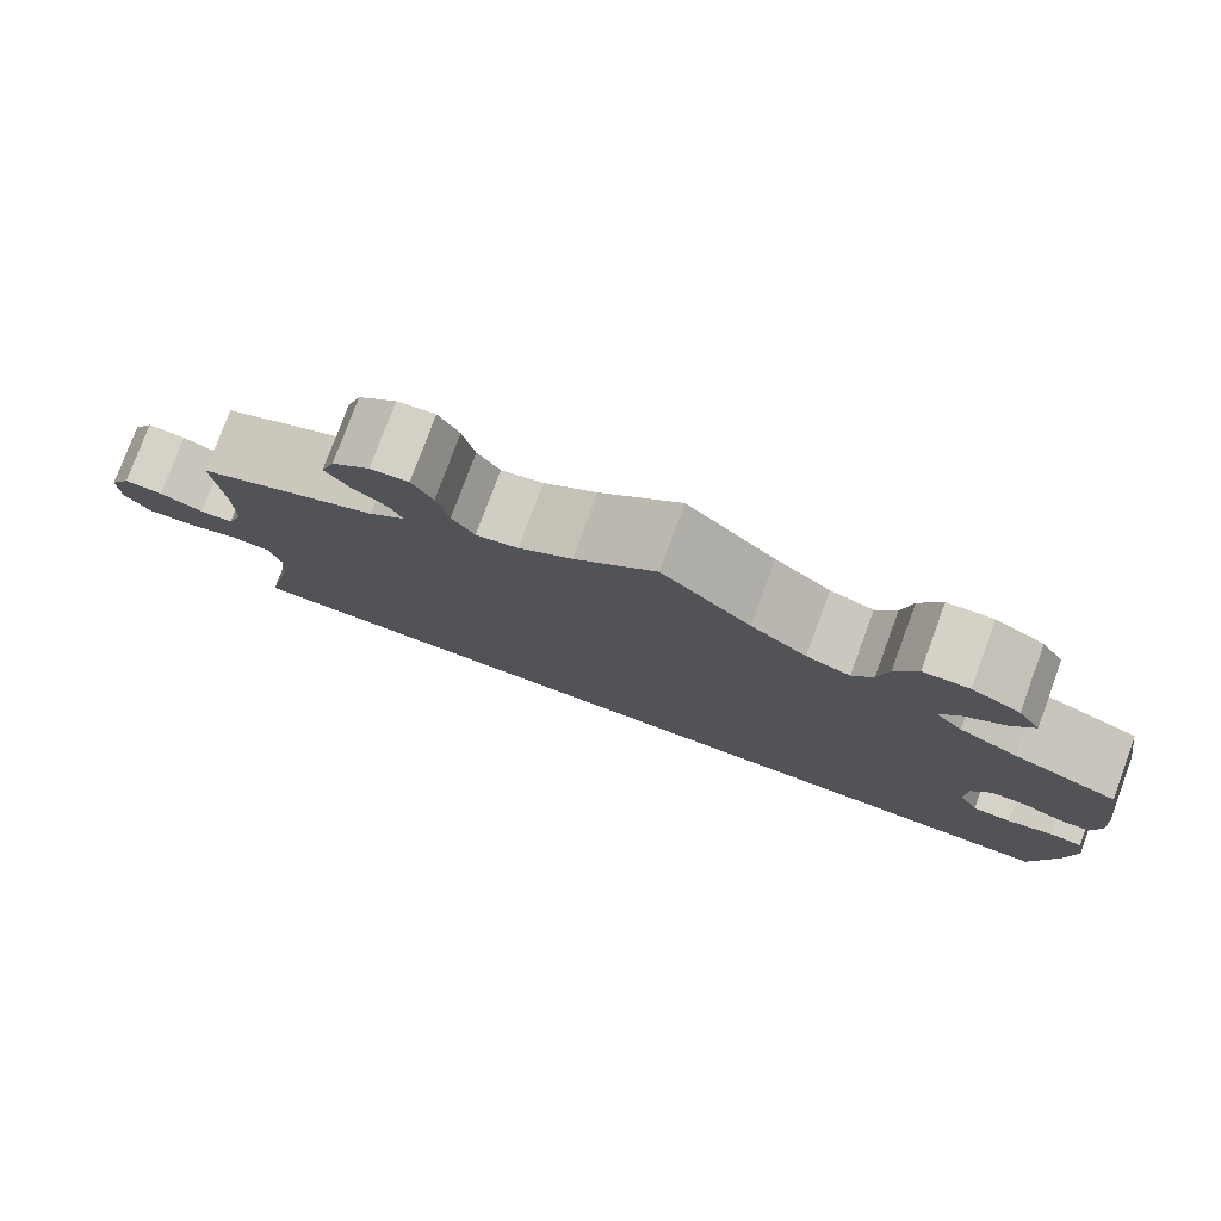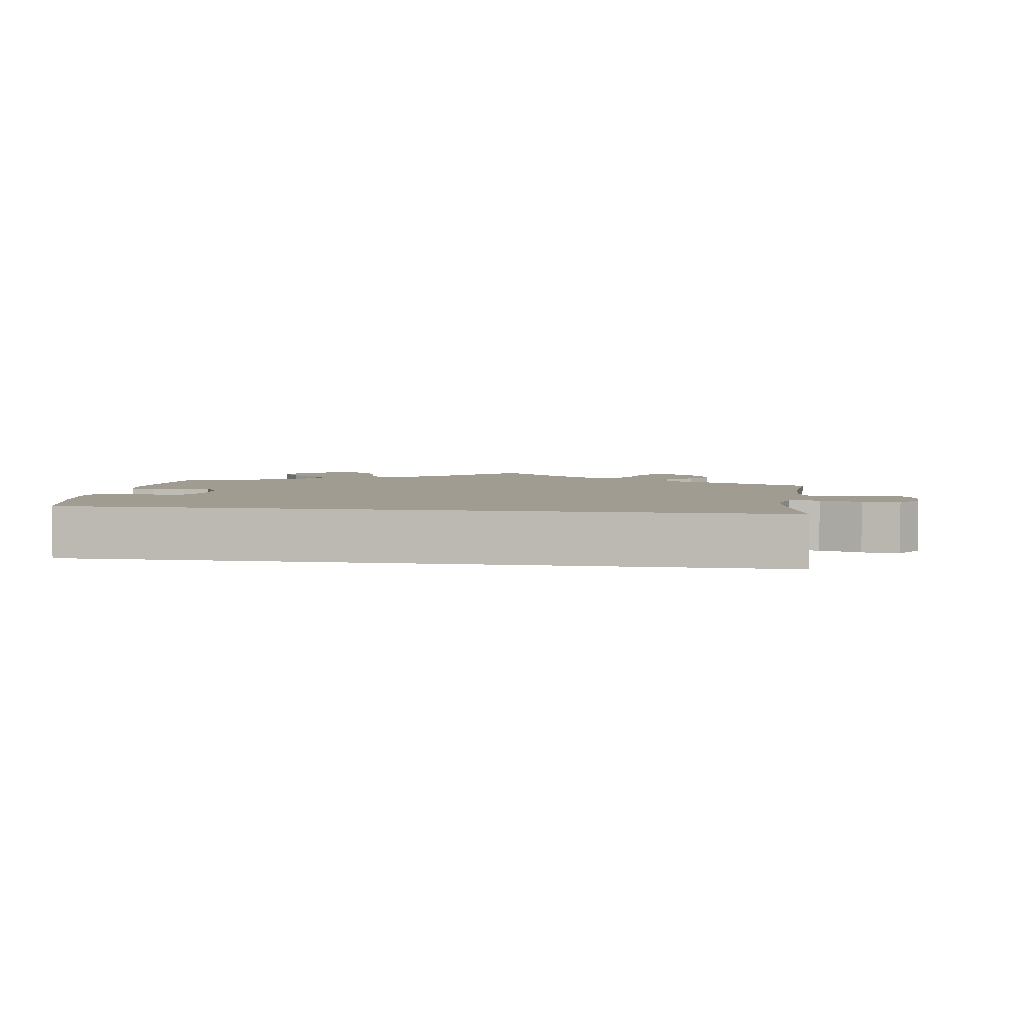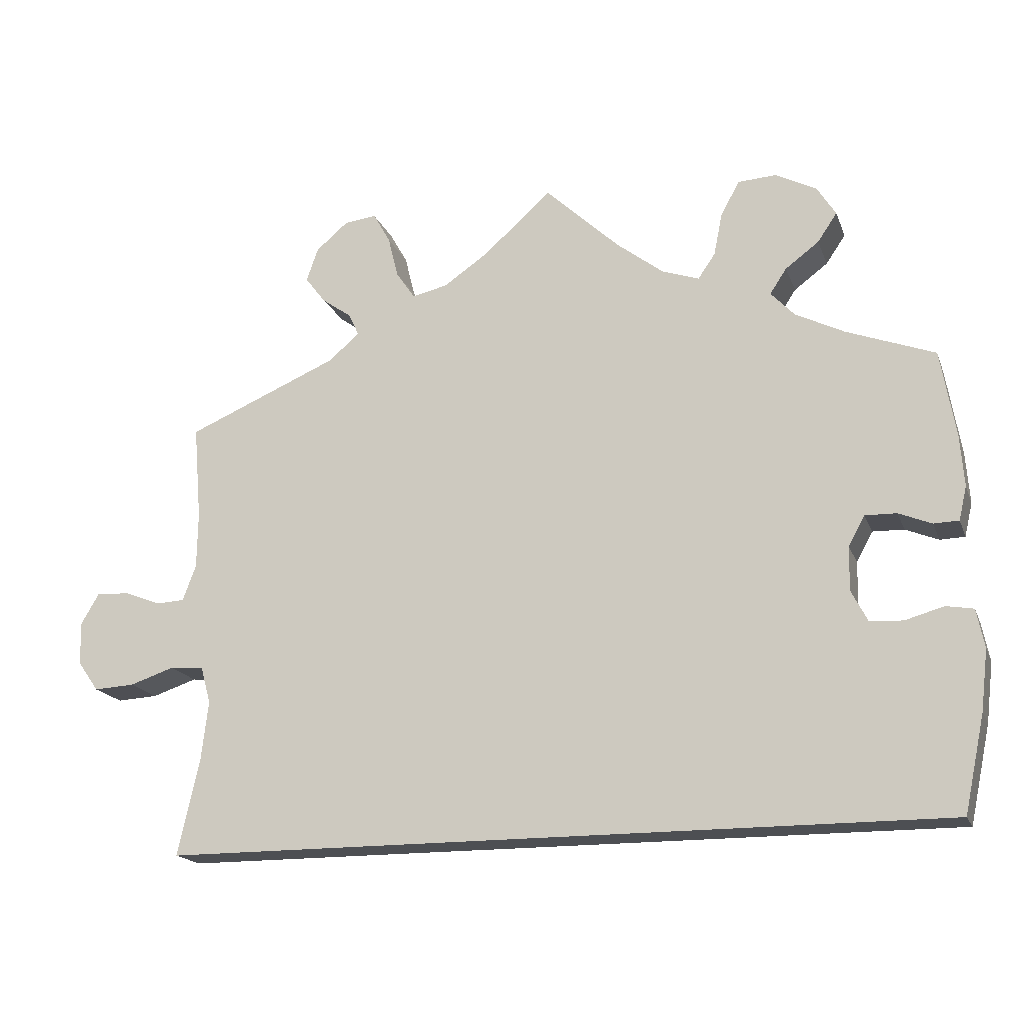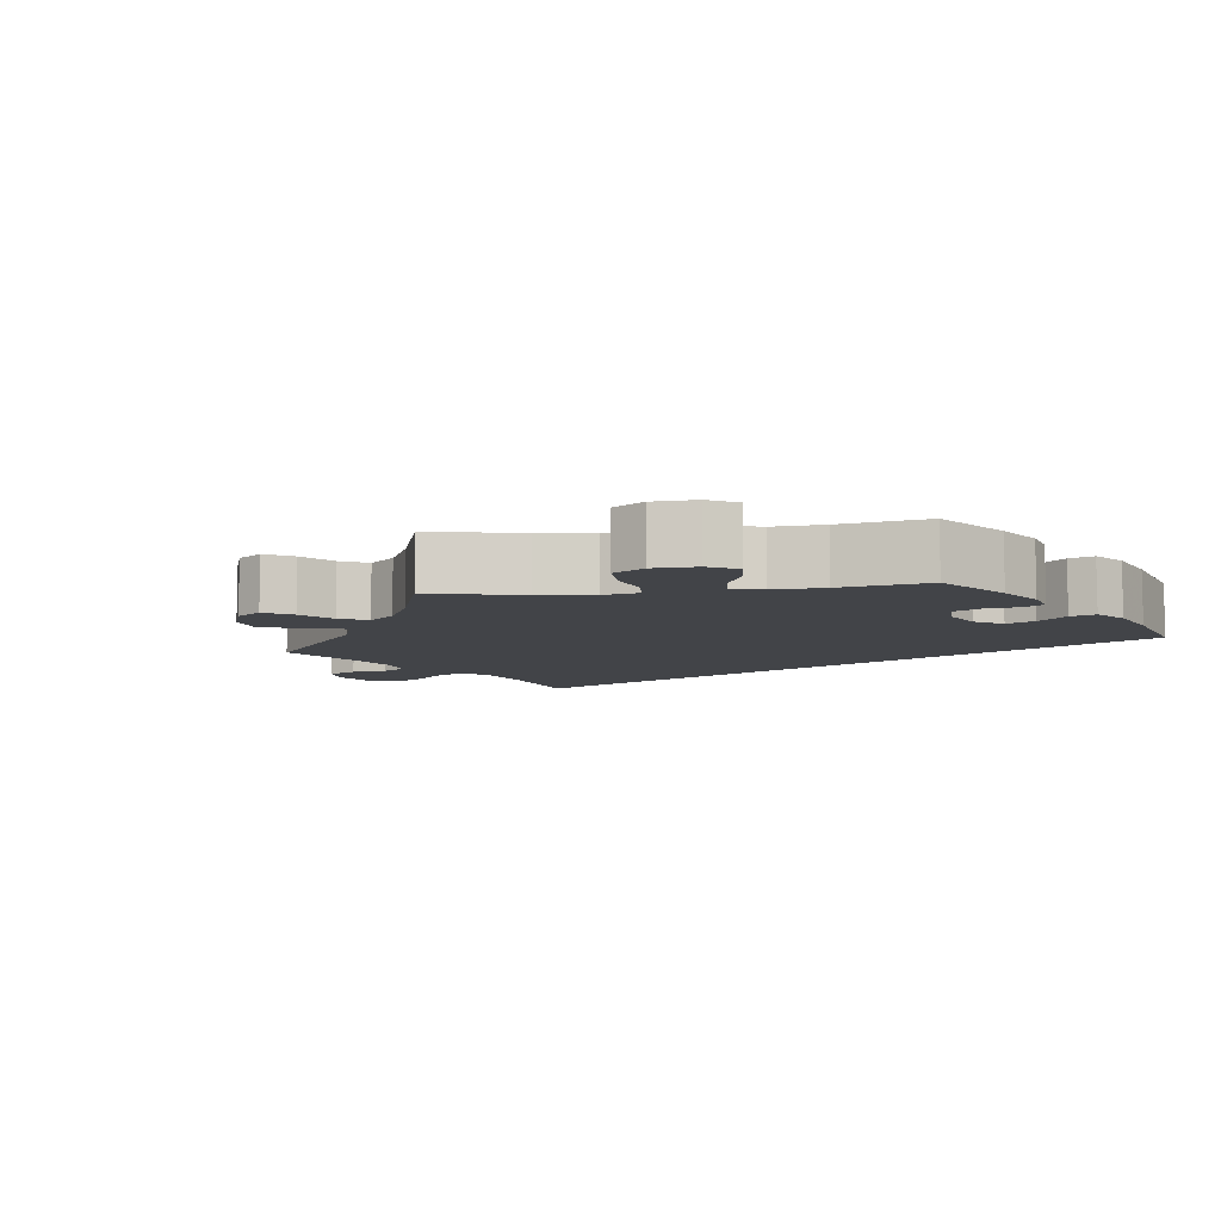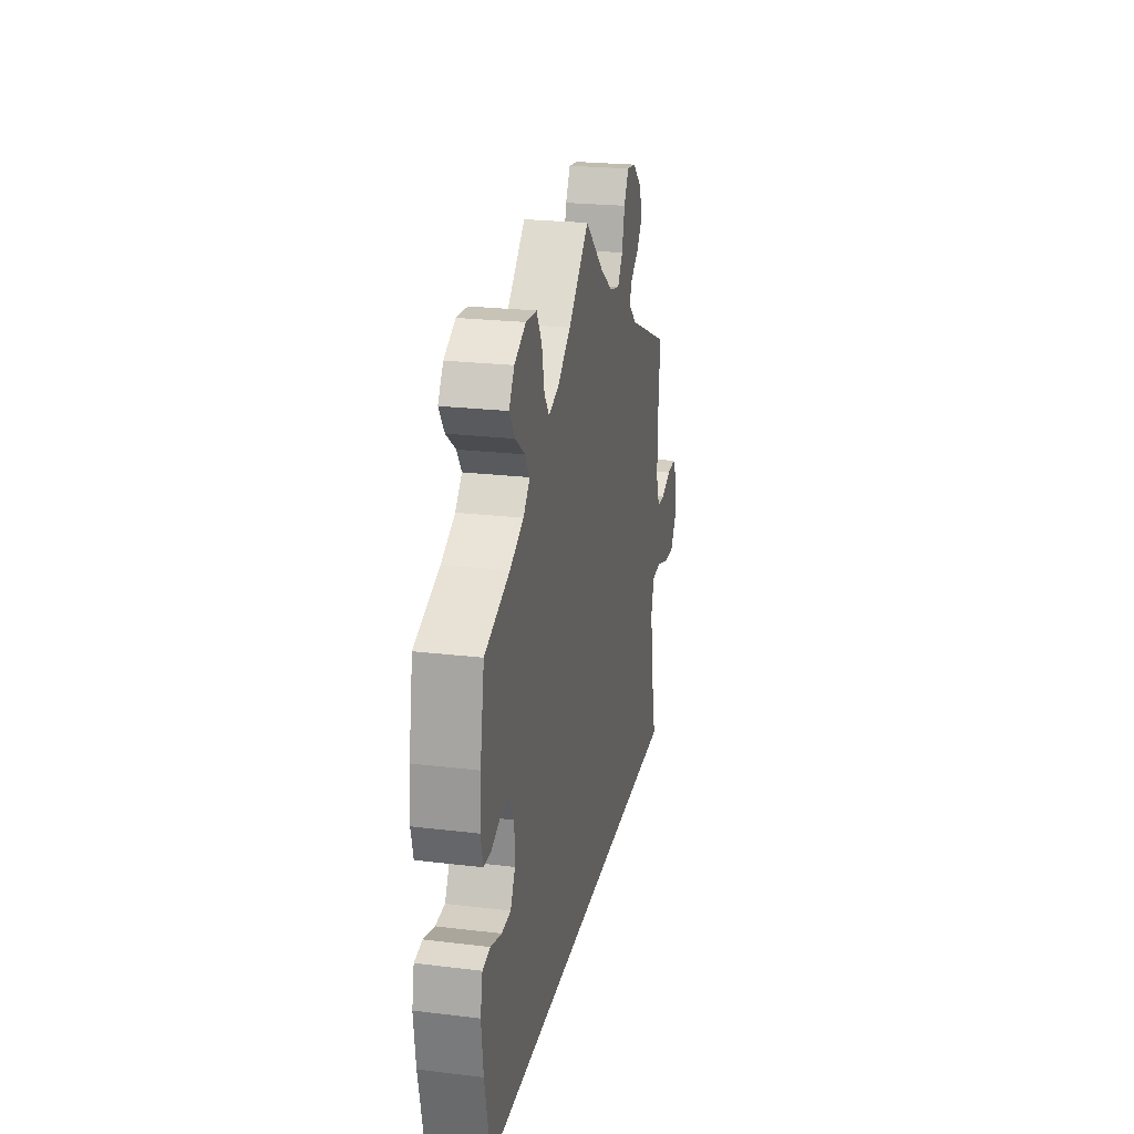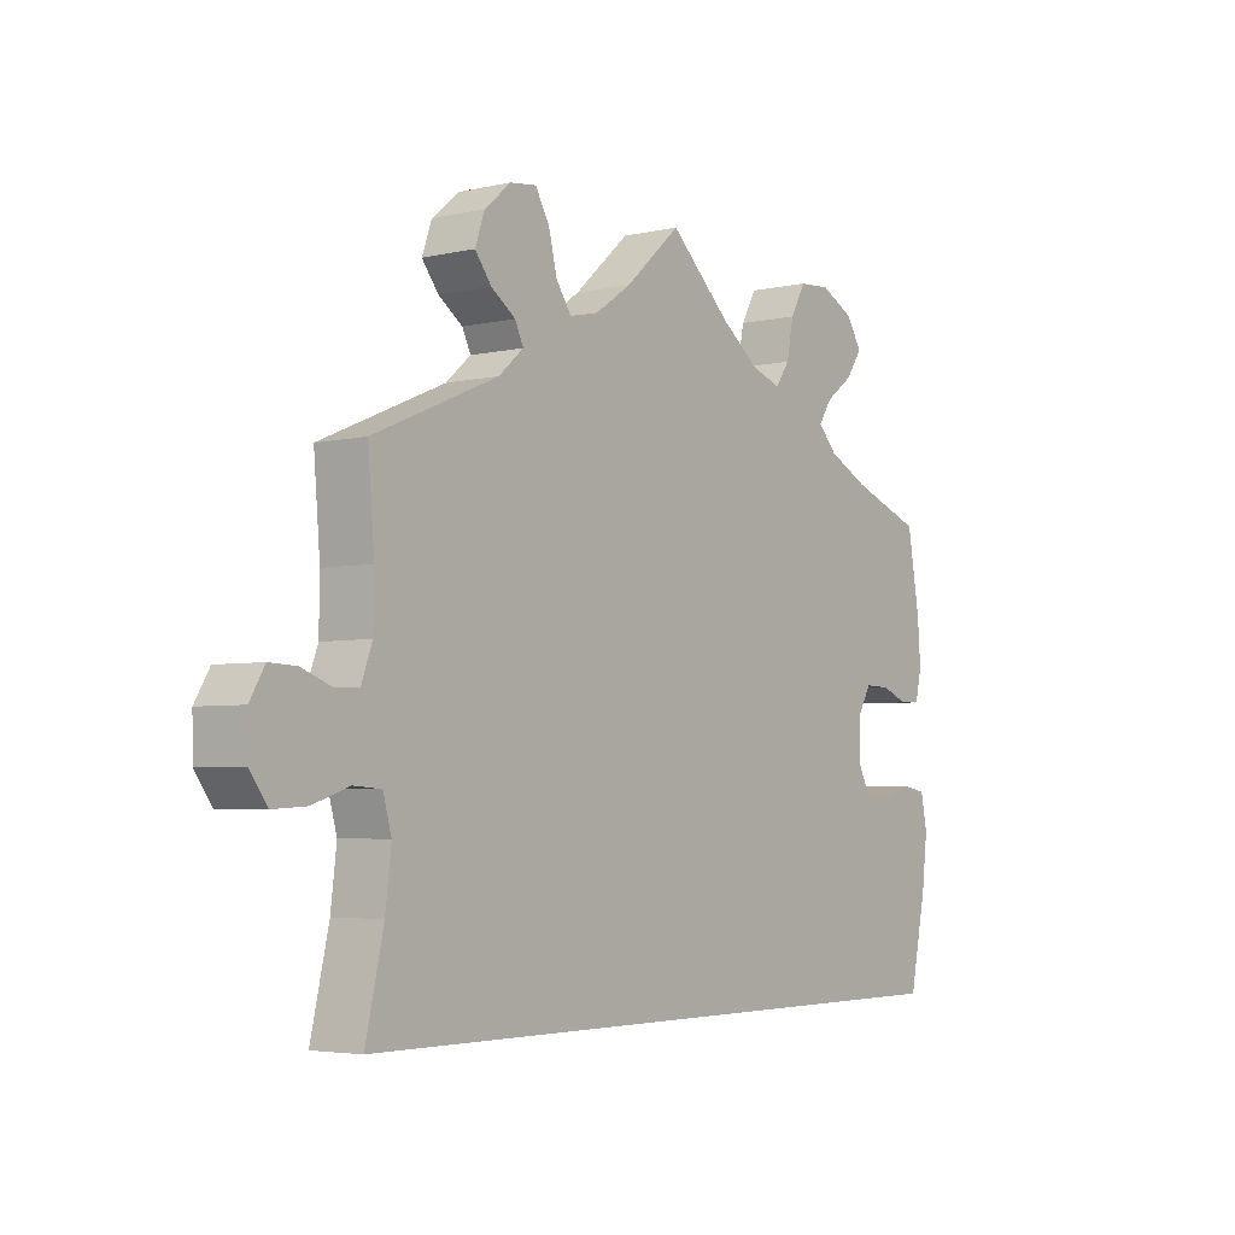
<metadata>
{"format":"obj","ext":"obj","renderer":"f3d","projection":"perspective","resolution":1024,"background":"white","views":[{"elev":78.2,"azim":20.3,"up":"+Z"},{"elev":4.4,"azim":-172.0,"up":"+Y"},{"elev":-17.7,"azim":16.8,"up":"+Z"},{"elev":-8.1,"azim":37.8,"up":"+Y"},{"elev":23.1,"azim":101.6,"up":"+Z"},{"elev":-4.1,"azim":-53.2,"up":"+Z"}]}
</metadata>
<code>
v 0.519 0.07 0.179
v 0.524 0.07 0.113
v 0.514 0.07 0.07
v 0.482 0.07 0.069
v 0.44 0.07 0.086
v 0.4 0.07 0.087
v 0.379 0.07 0.049
v 0.378 0.07 -0.007
v 0.399 0.07 -0.047
v 0.441 0.07 -0.049
v 0.49 0.07 -0.035
v 0.525 0.07 -0.041
v 0.535 0.07 -0.09
v 0.526 0.07 -0.166
v 0.5 0.07 -0.289
v -0.501 0.07 -0.289
v -0.473 0.07 -0.165
v -0.464 0.07 -0.09
v -0.477 0.07 -0.043
v -0.52 0.07 -0.04
v -0.577 0.07 -0.059
v -0.629 0.07 -0.062
v -0.656 0.07 -0.024
v -0.657 0.07 0.031
v -0.634 0.07 0.07
v -0.592 0.07 0.068
v -0.545 0.07 0.05
v -0.509 0.07 0.052
v -0.492 0.07 0.098
v -0.491 0.07 0.169
v -0.501 0.07 0.289
v -0.307 0.07 0.372
v -0.268 0.07 0.406
v -0.281 0.07 0.434
v -0.319 0.07 0.461
v -0.345 0.07 0.495
v -0.33 0.07 0.538
v -0.289 0.07 0.573
v -0.248 0.07 0.578
v -0.226 0.07 0.539
v -0.213 0.07 0.486
v -0.189 0.07 0.451
v -0.144 0.07 0.461
v -0.087 0.07 0.5
v 0 0.07 0.578
v 0.095 0.07 0.489
v 0.155 0.07 0.443
v 0.202 0.07 0.427
v 0.224 0.07 0.459
v 0.235 0.07 0.514
v 0.259 0.07 0.557
v 0.308 0.07 0.56
v 0.36 0.07 0.533
v 0.384 0.07 0.495
v 0.359 0.07 0.458
v 0.316 0.07 0.426
v 0.295 0.07 0.394
v 0.325 0.07 0.362
v 0.387 0.07 0.331
v 0.5 0.07 0.289
v 0.519 0 0.179
v 0.524 0 0.113
v 0.514 0 0.07
v 0.482 0 0.069
v 0.44 0 0.086
v 0.4 0 0.087
v 0.379 0 0.049
v 0.378 0 -0.007
v 0.399 0 -0.047
v 0.441 0 -0.049
v 0.49 0 -0.035
v 0.525 0 -0.041
v 0.535 0 -0.09
v 0.526 0 -0.166
v 0.5 0 -0.289
v -0.501 0 -0.289
v -0.473 0 -0.165
v -0.464 0 -0.09
v -0.477 0 -0.043
v -0.52 0 -0.04
v -0.577 0 -0.059
v -0.629 0 -0.062
v -0.656 0 -0.024
v -0.657 0 0.031
v -0.634 0 0.07
v -0.592 0 0.068
v -0.545 0 0.05
v -0.509 0 0.052
v -0.492 0 0.098
v -0.491 0 0.169
v -0.501 0 0.289
v -0.307 0 0.372
v -0.268 0 0.406
v -0.281 0 0.434
v -0.319 0 0.461
v -0.345 0 0.495
v -0.33 0 0.538
v -0.289 0 0.573
v -0.248 0 0.578
v -0.226 0 0.539
v -0.213 0 0.486
v -0.189 0 0.451
v -0.144 0 0.461
v -0.087 0 0.5
v 0 0 0.578
v 0.095 0 0.489
v 0.155 0 0.443
v 0.202 0 0.427
v 0.224 0 0.459
v 0.235 0 0.514
v 0.259 0 0.557
v 0.308 0 0.56
v 0.36 0 0.533
v 0.384 0 0.495
v 0.359 0 0.458
v 0.316 0 0.426
v 0.295 0 0.394
v 0.325 0 0.362
v 0.387 0 0.331
v 0.5 0 0.289
f 59 60 1 2
f 58 59 2 3
f 57 58 3 4
f 53 54 55 56
f 53 56 57
f 52 53 57
f 49 50 51 52
f 48 49 52 57
f 47 48 57 4
f 44 45 46
f 43 44 46 47
f 42 43 47 4
f 38 39 40 41
f 38 41 42
f 37 38 42
f 34 35 36 37
f 34 37 42
f 33 34 42 4
f 30 31 32
f 29 30 32 33
f 28 29 33
f 24 25 26 27
f 24 27 28
f 23 24 28
f 20 21 22 23
f 19 20 23 28
f 14 15 16 17
f 14 17 18
f 13 14 18 19
f 10 11 12 13
f 9 10 13 19
f 33 4 5
f 33 5 6
f 28 33 6 7
f 8 9 19 28
f 7 8 28
f 62 61 120 119
f 63 62 119 118
f 64 63 118 117
f 116 115 114 113
f 117 116 113
f 117 113 112
f 112 111 110 109
f 117 112 109 108
f 64 117 108 107
f 106 105 104
f 107 106 104 103
f 64 107 103 102
f 101 100 99 98
f 102 101 98
f 102 98 97
f 97 96 95 94
f 102 97 94
f 64 102 94 93
f 92 91 90
f 93 92 90 89
f 93 89 88
f 87 86 85 84
f 88 87 84
f 88 84 83
f 83 82 81 80
f 88 83 80 79
f 77 76 75 74
f 78 77 74
f 79 78 74 73
f 73 72 71 70
f 79 73 70 69
f 65 64 93
f 66 65 93
f 67 66 93 88
f 88 79 69 68
f 88 68 67
f 1 61 62 2
f 2 62 63 3
f 3 63 64 4
f 4 64 65 5
f 5 65 66 6
f 6 66 67 7
f 7 67 68 8
f 8 68 69 9
f 9 69 70 10
f 10 70 71 11
f 11 71 72 12
f 12 72 73 13
f 13 73 74 14
f 14 74 75 15
f 15 75 76 16
f 16 76 77 17
f 17 77 78 18
f 18 78 79 19
f 19 79 80 20
f 20 80 81 21
f 21 81 82 22
f 22 82 83 23
f 23 83 84 24
f 24 84 85 25
f 25 85 86 26
f 26 86 87 27
f 27 87 88 28
f 28 88 89 29
f 29 89 90 30
f 30 90 91 31
f 31 91 92 32
f 32 92 93 33
f 33 93 94 34
f 34 94 95 35
f 35 95 96 36
f 36 96 97 37
f 37 97 98 38
f 38 98 99 39
f 39 99 100 40
f 40 100 101 41
f 41 101 102 42
f 42 102 103 43
f 43 103 104 44
f 44 104 105 45
f 45 105 106 46
f 46 106 107 47
f 47 107 108 48
f 48 108 109 49
f 49 109 110 50
f 50 110 111 51
f 51 111 112 52
f 52 112 113 53
f 53 113 114 54
f 54 114 115 55
f 55 115 116 56
f 56 116 117 57
f 57 117 118 58
f 58 118 119 59
f 59 119 120 60
f 60 120 61 1

</code>
